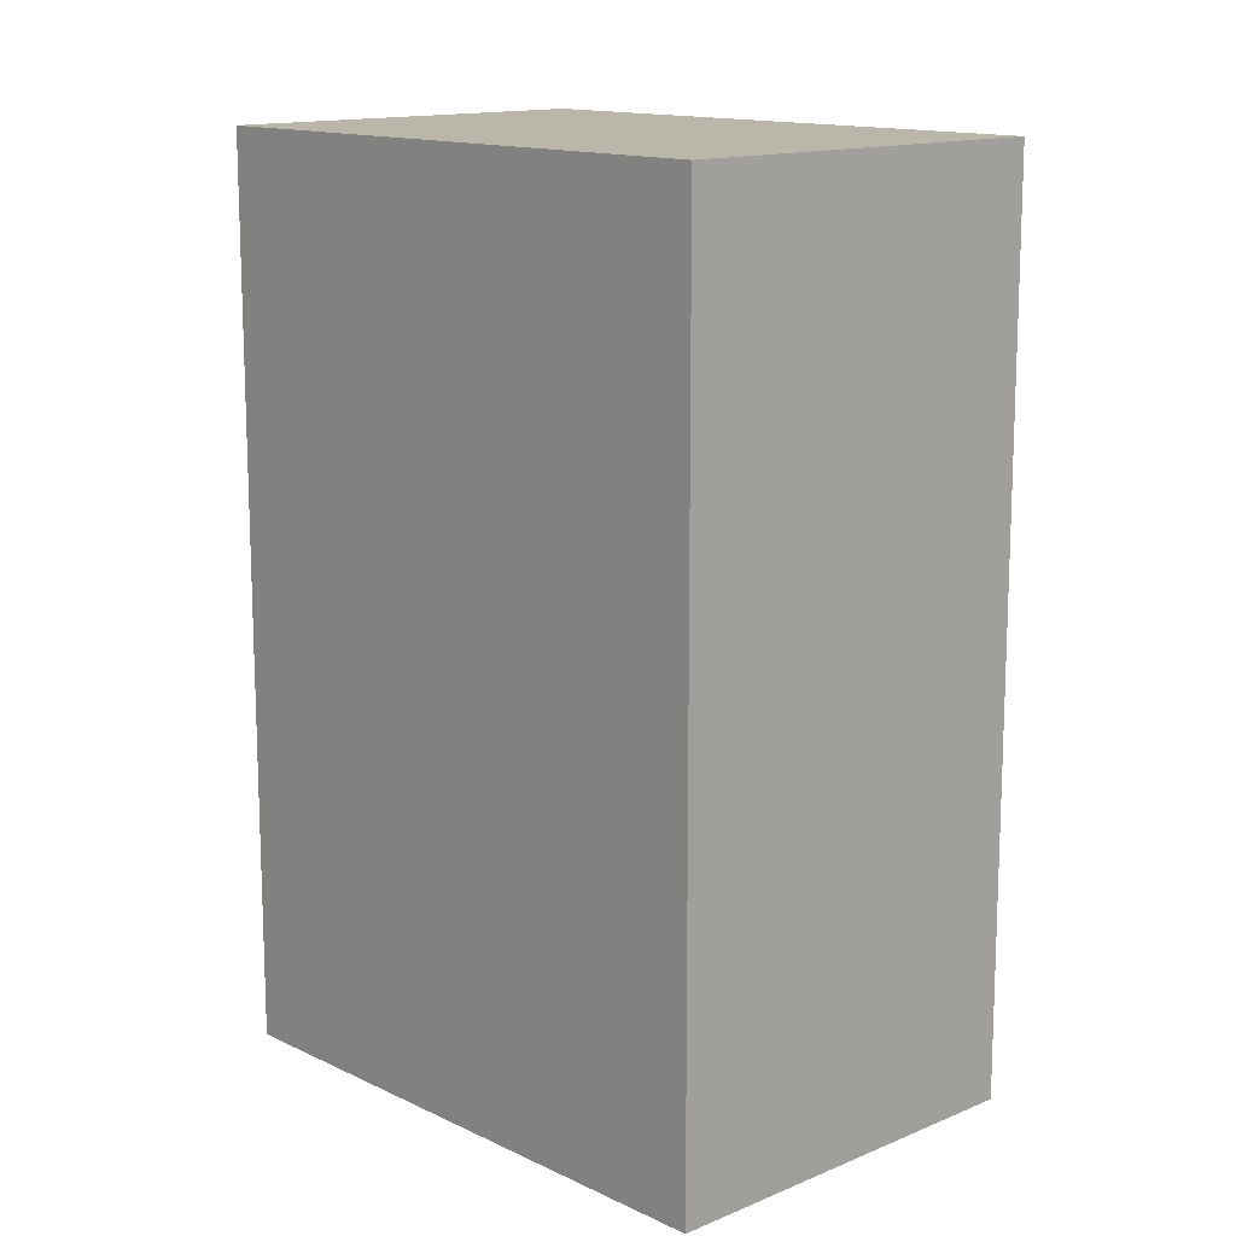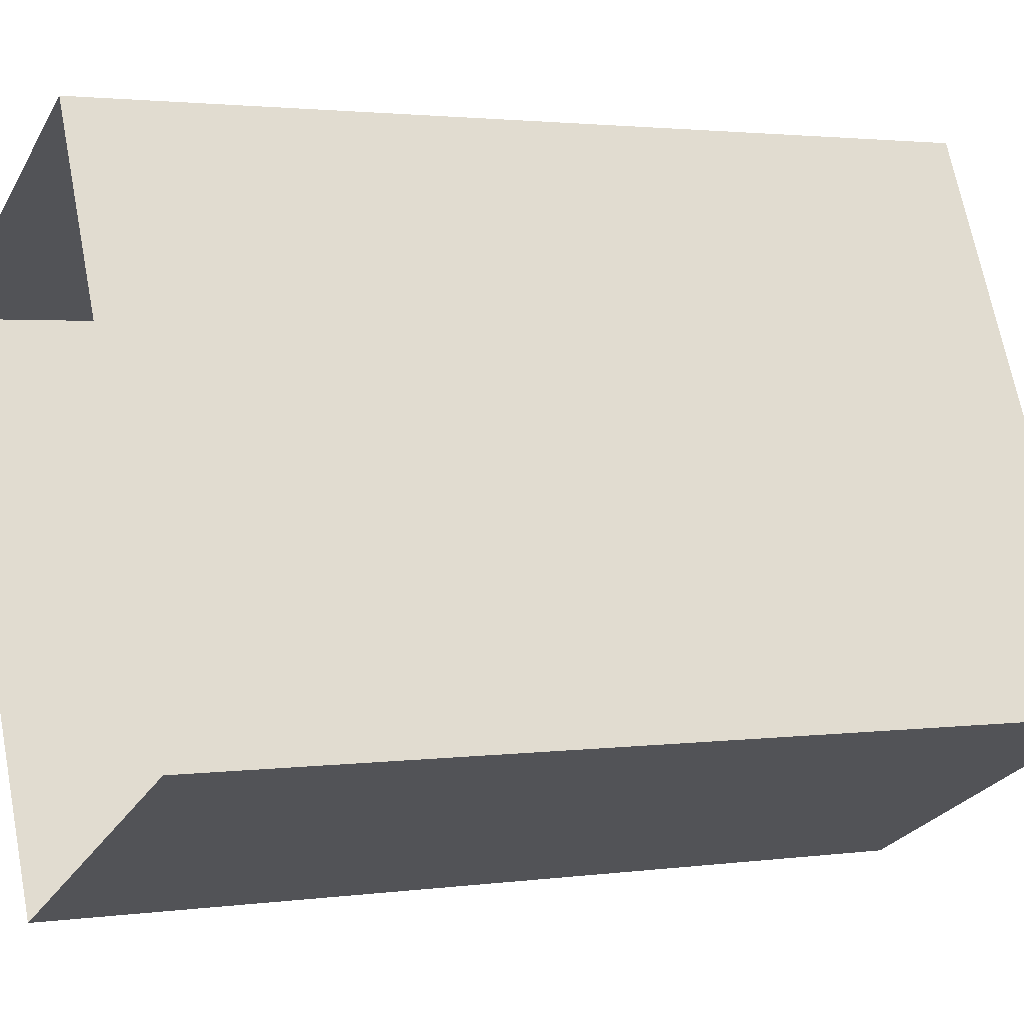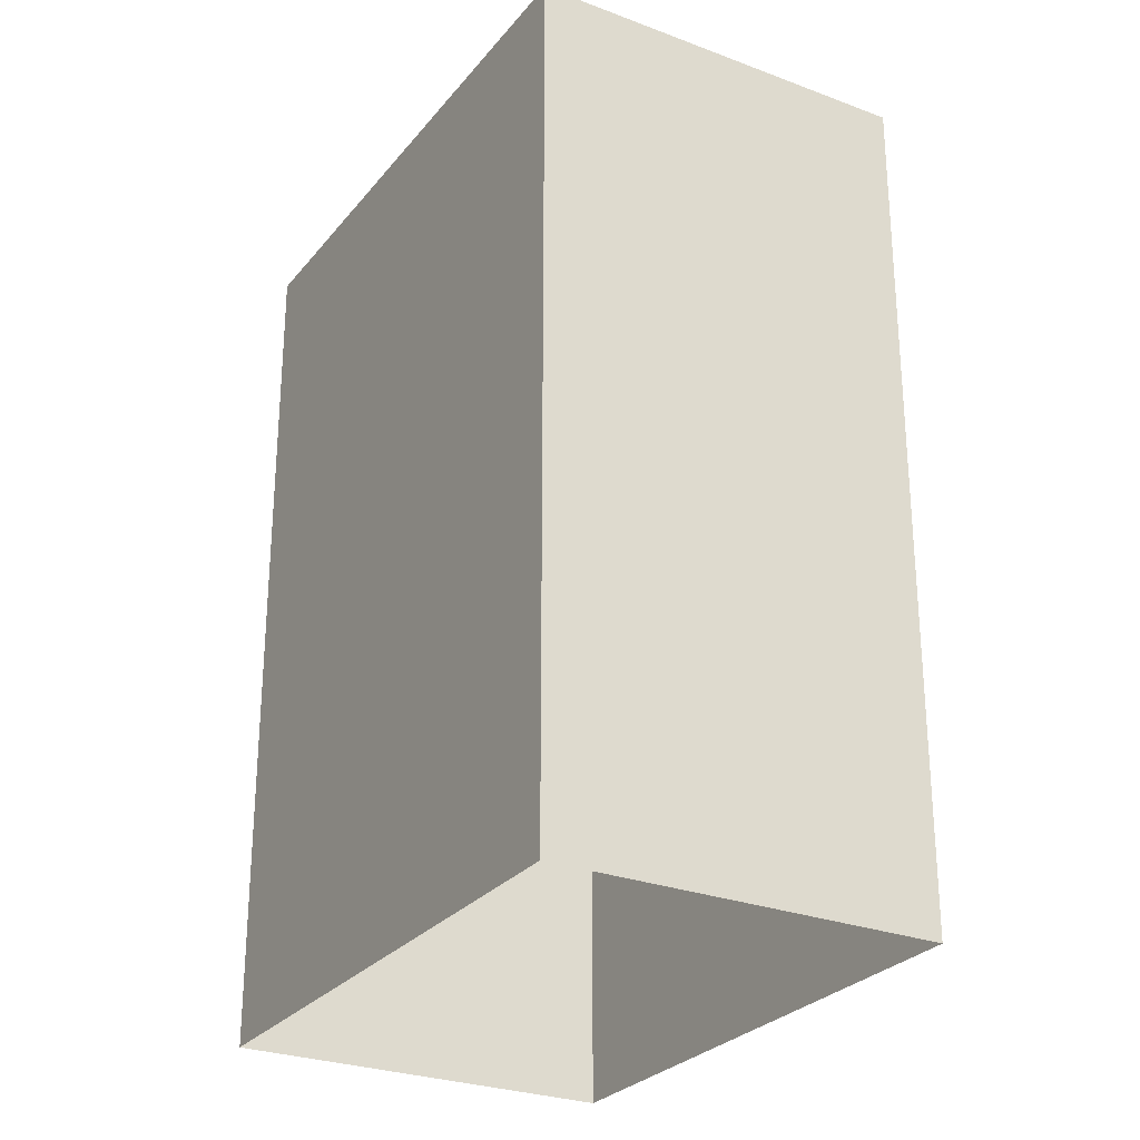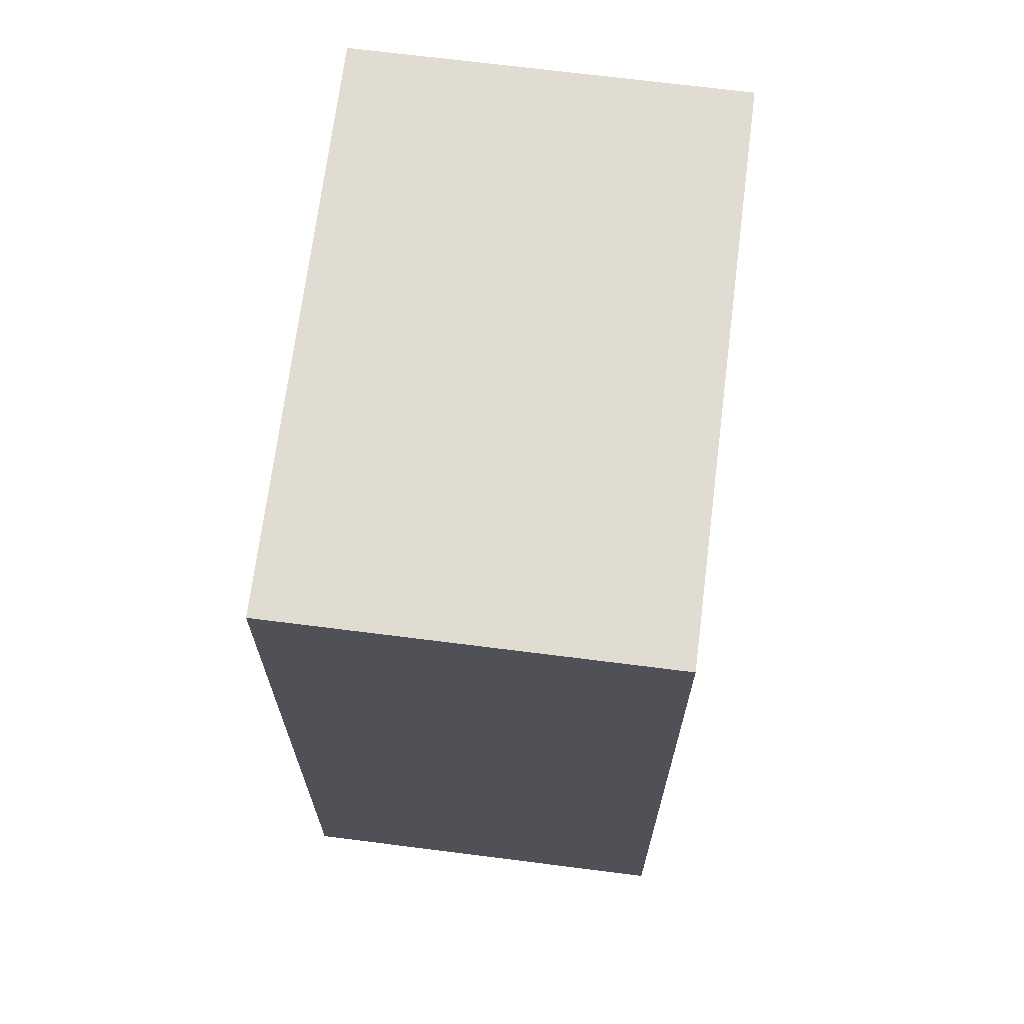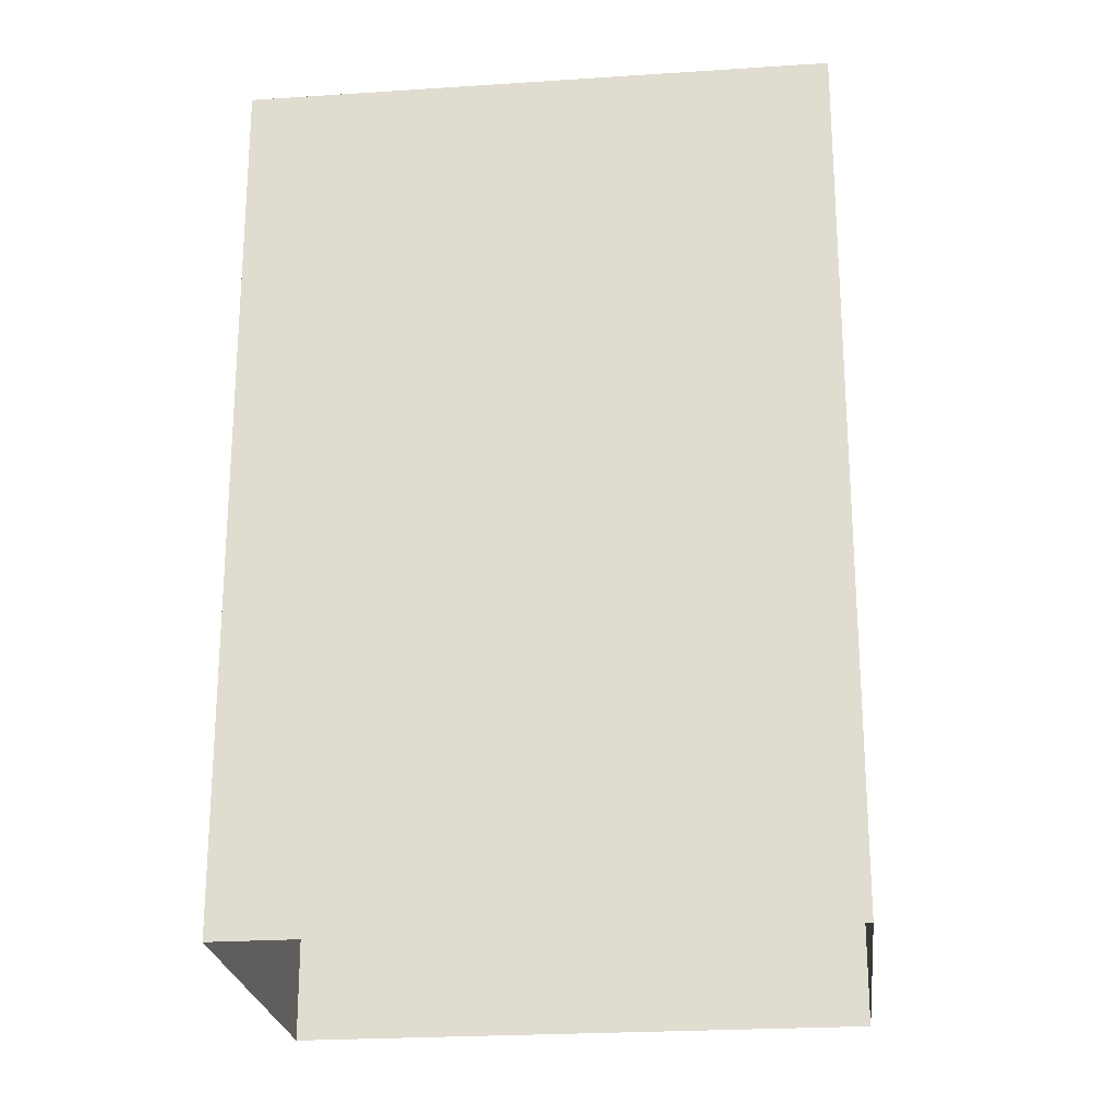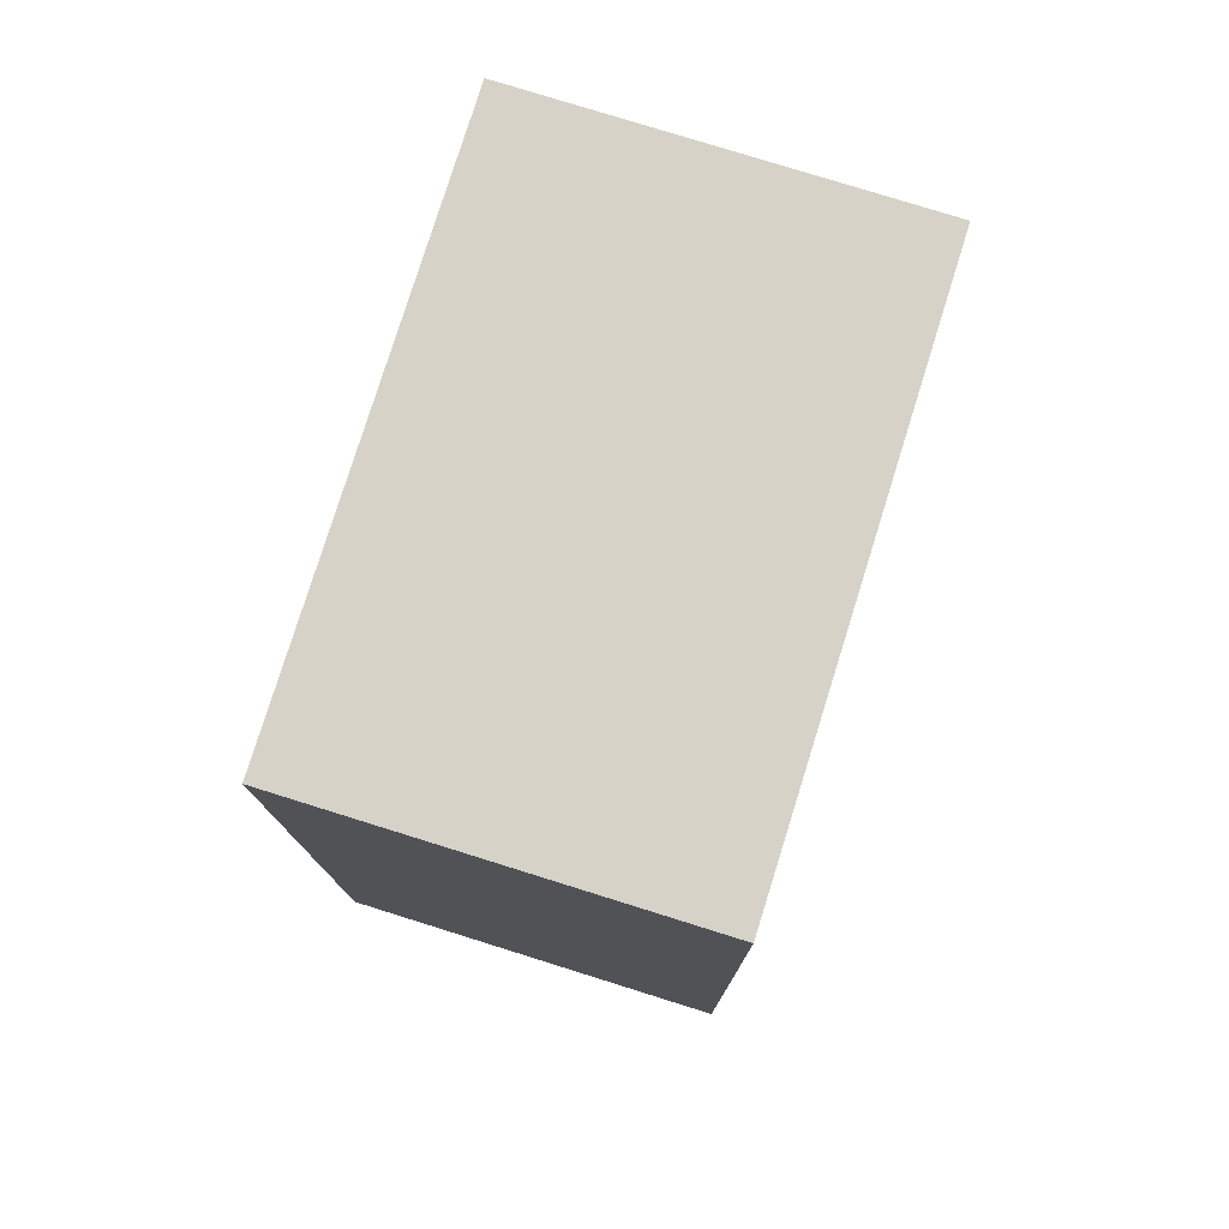
<metadata>
{"format":"obj","ext":"obj","renderer":"f3d","projection":"perspective","resolution":1024,"background":"white","views":[{"elev":13.8,"azim":111.3,"up":"+Z"},{"elev":2.1,"azim":-116.3,"up":"+Y"},{"elev":-27.4,"azim":124.2,"up":"+Z"},{"elev":69.3,"azim":161.7,"up":"+Z"},{"elev":-23.6,"azim":70.8,"up":"+Z"},{"elev":78.2,"azim":171.8,"up":"+Z"}]}
</metadata>
<code>
v -5583 -3.576e+04 3.769
v -5575 -3.576e+04 3.77
v -5579 -3.576e+04 3.767
v -5580 -3.575e+04 3.771
v -5575 -3.576e+04 15.95
v -5583 -3.576e+04 15.94
v -5579 -3.576e+04 15.94
v -5580 -3.575e+04 15.95
f 1 2 3
f 1 4 2
f 5 6 7
f 5 8 6
f 7 1 3
f 7 6 1
f 6 4 1
f 6 8 4
f 5 2 4
f 8 5 4
f 7 3 2
f 5 7 2

</code>
